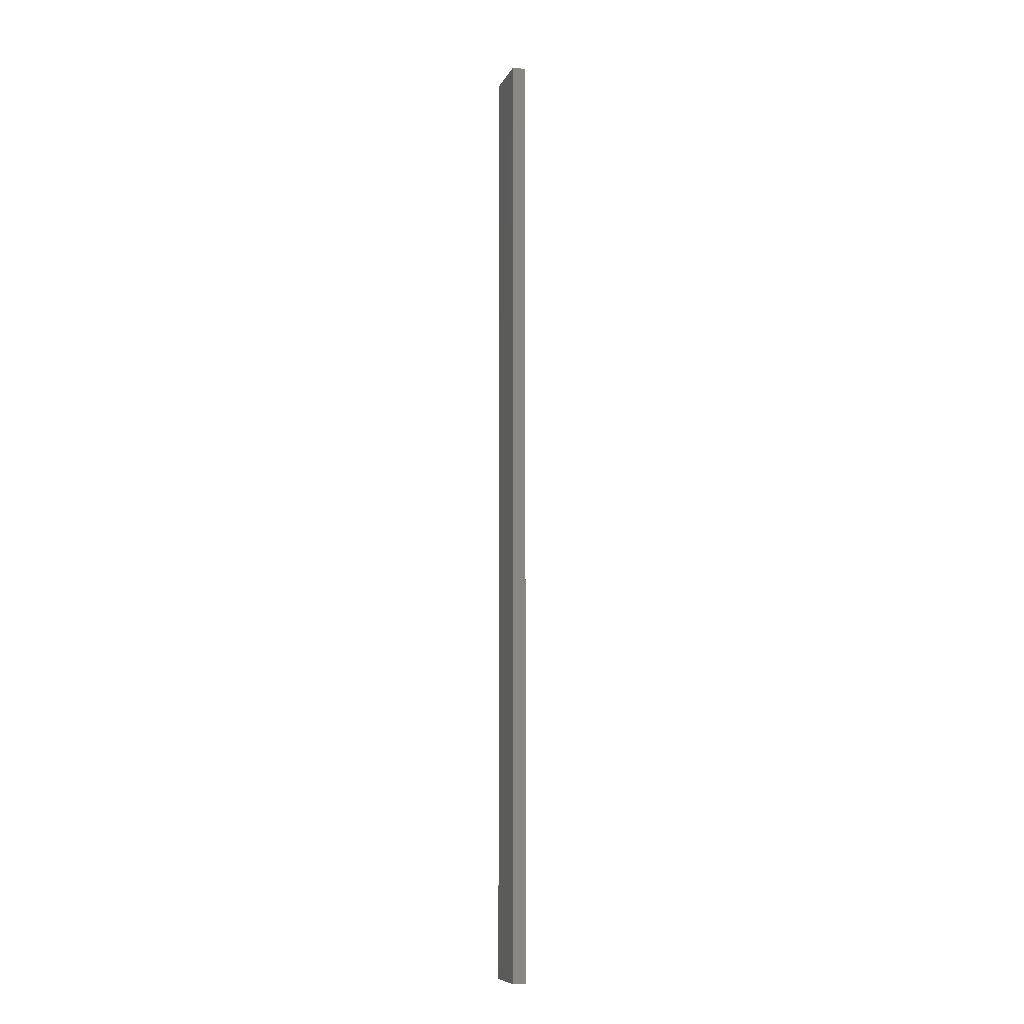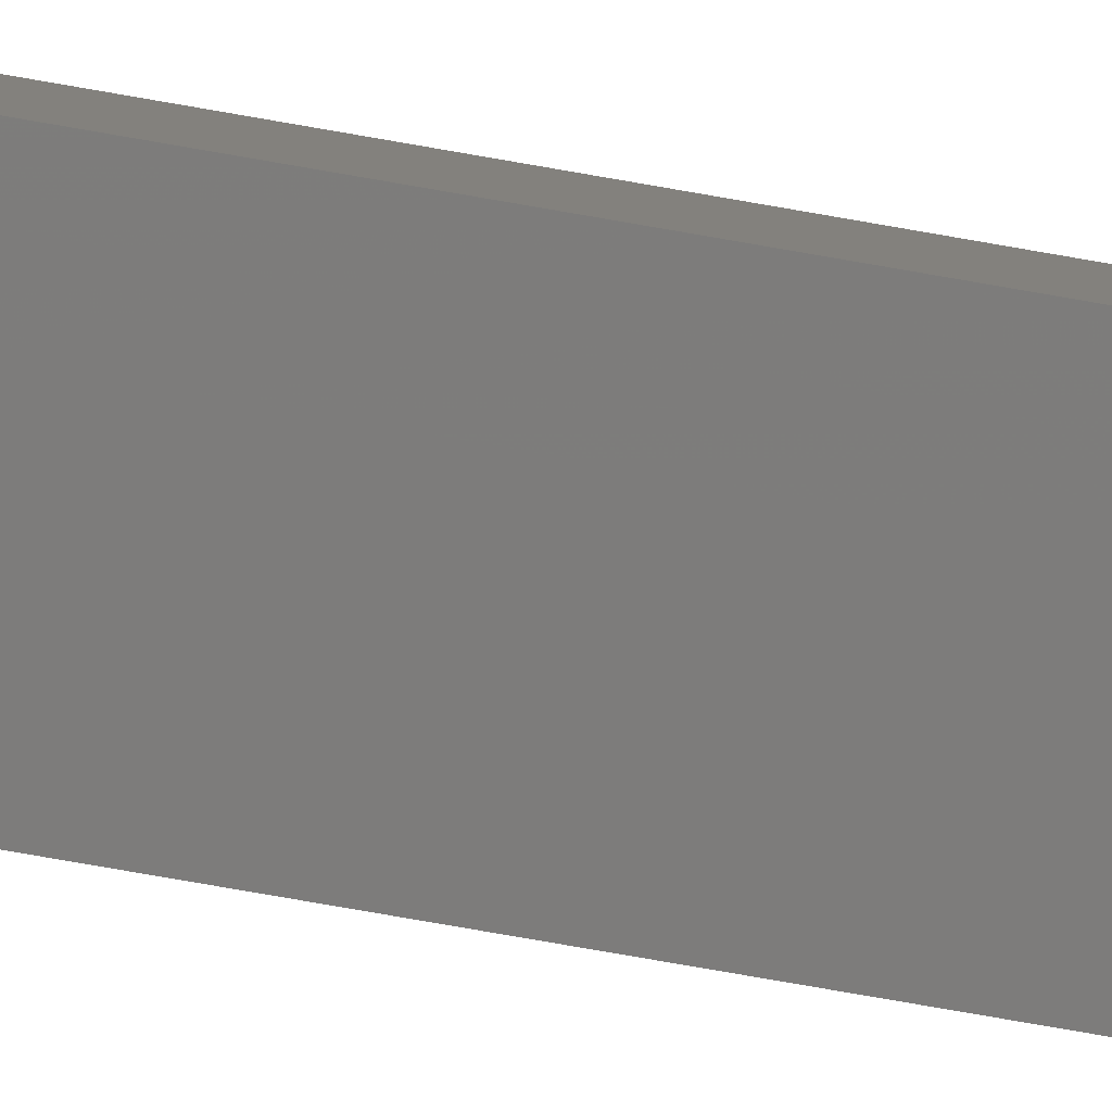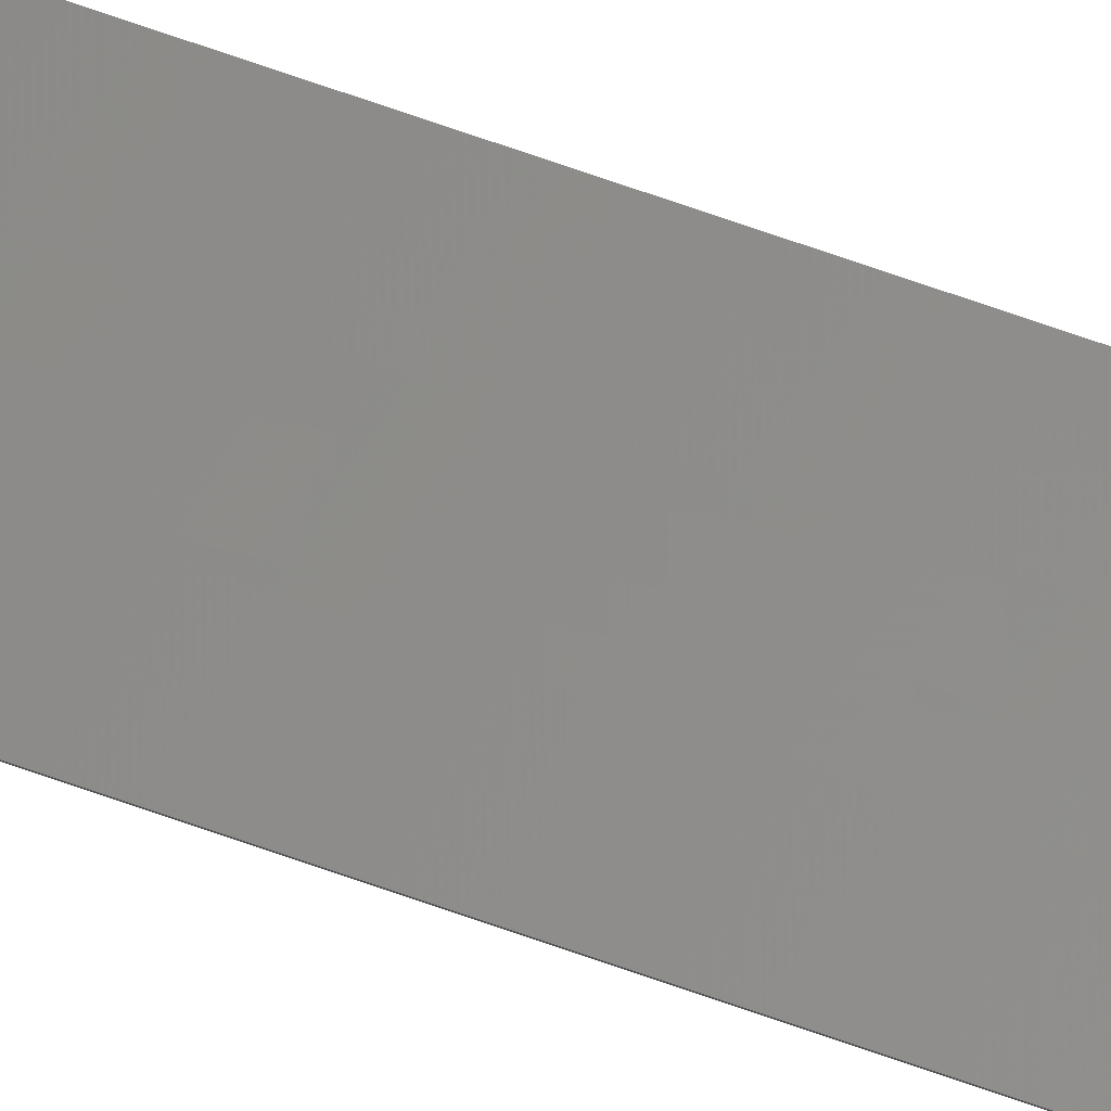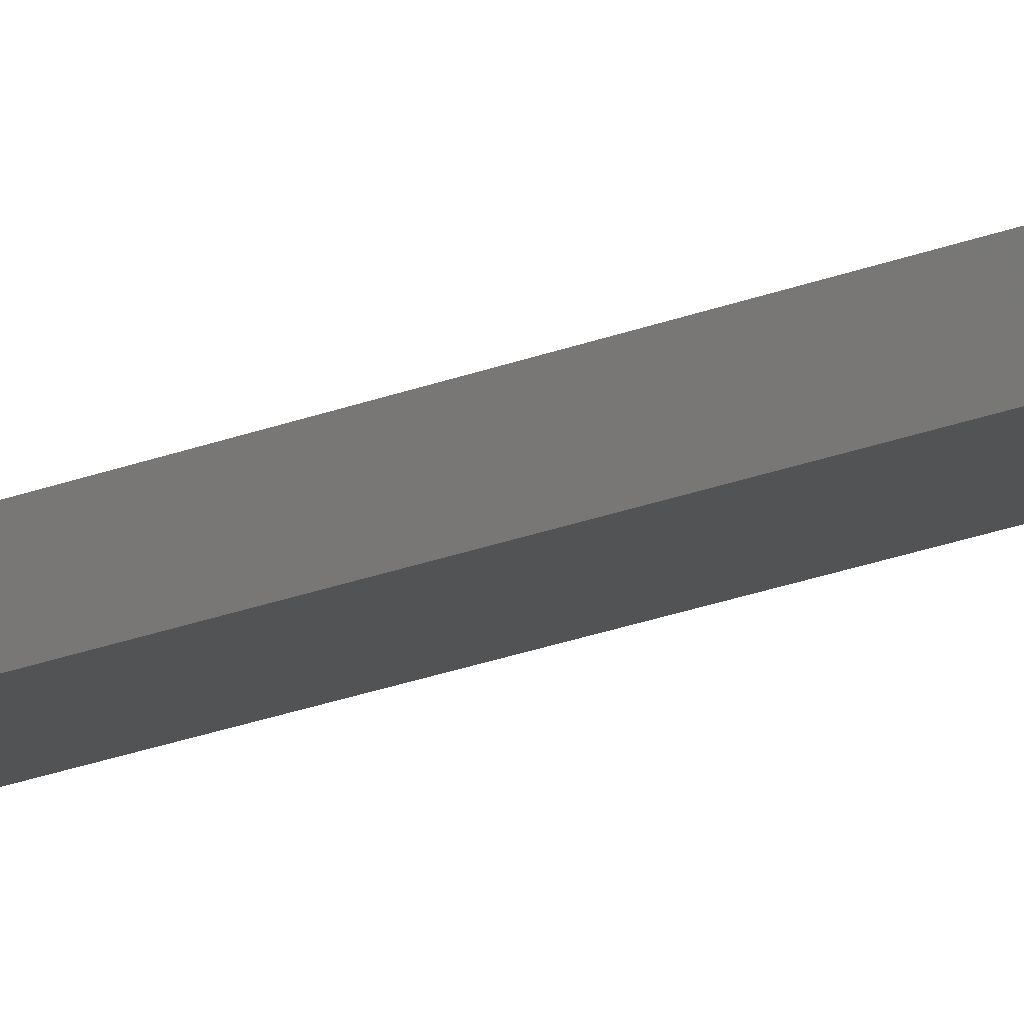
<metadata>
{"format":"stl","ext":"stl","renderer":"f3d","projection":"perspective","resolution":1024,"background":"white","views":[{"elev":-8.6,"azim":85.6,"up":"+Z"},{"elev":-64.1,"azim":79.3,"up":"+Y"},{"elev":76.0,"azim":-71.1,"up":"+Y"},{"elev":-16.1,"azim":-46.6,"up":"+Y"}]}
</metadata>
<code>
# stl→obj: 16 verts, 28 faces
v 18.96 -2.419 371
v 18.96 -2.419 367.4
v 19.02 -2.405 367.4
v 19.02 -2.405 371
v 19.09 -2.391 367.4
v 19.09 -2.391 371
v 19.15 -2.377 371
v 19.15 -2.377 367.4
v 19.14 -2.328 367.4
v 19.14 -2.328 371
v 18.95 -2.37 367.4
v 19.01 -2.356 371
v 19.01 -2.356 367.4
v 19.08 -2.342 367.4
v 18.95 -2.37 371
v 19.08 -2.342 371
f 1 2 3
f 4 3 5
f 4 1 3
f 6 4 5
f 7 5 8
f 7 6 5
f 7 9 10
f 8 9 7
f 11 12 13
f 13 12 14
f 15 12 11
f 12 16 14
f 14 10 9
f 16 10 14
f 15 11 1
f 11 2 1
f 14 9 8
f 5 14 8
f 3 13 14
f 3 14 5
f 2 11 13
f 2 13 3
f 10 16 7
f 16 6 7
f 12 4 16
f 16 4 6
f 15 1 12
f 12 1 4

</code>
